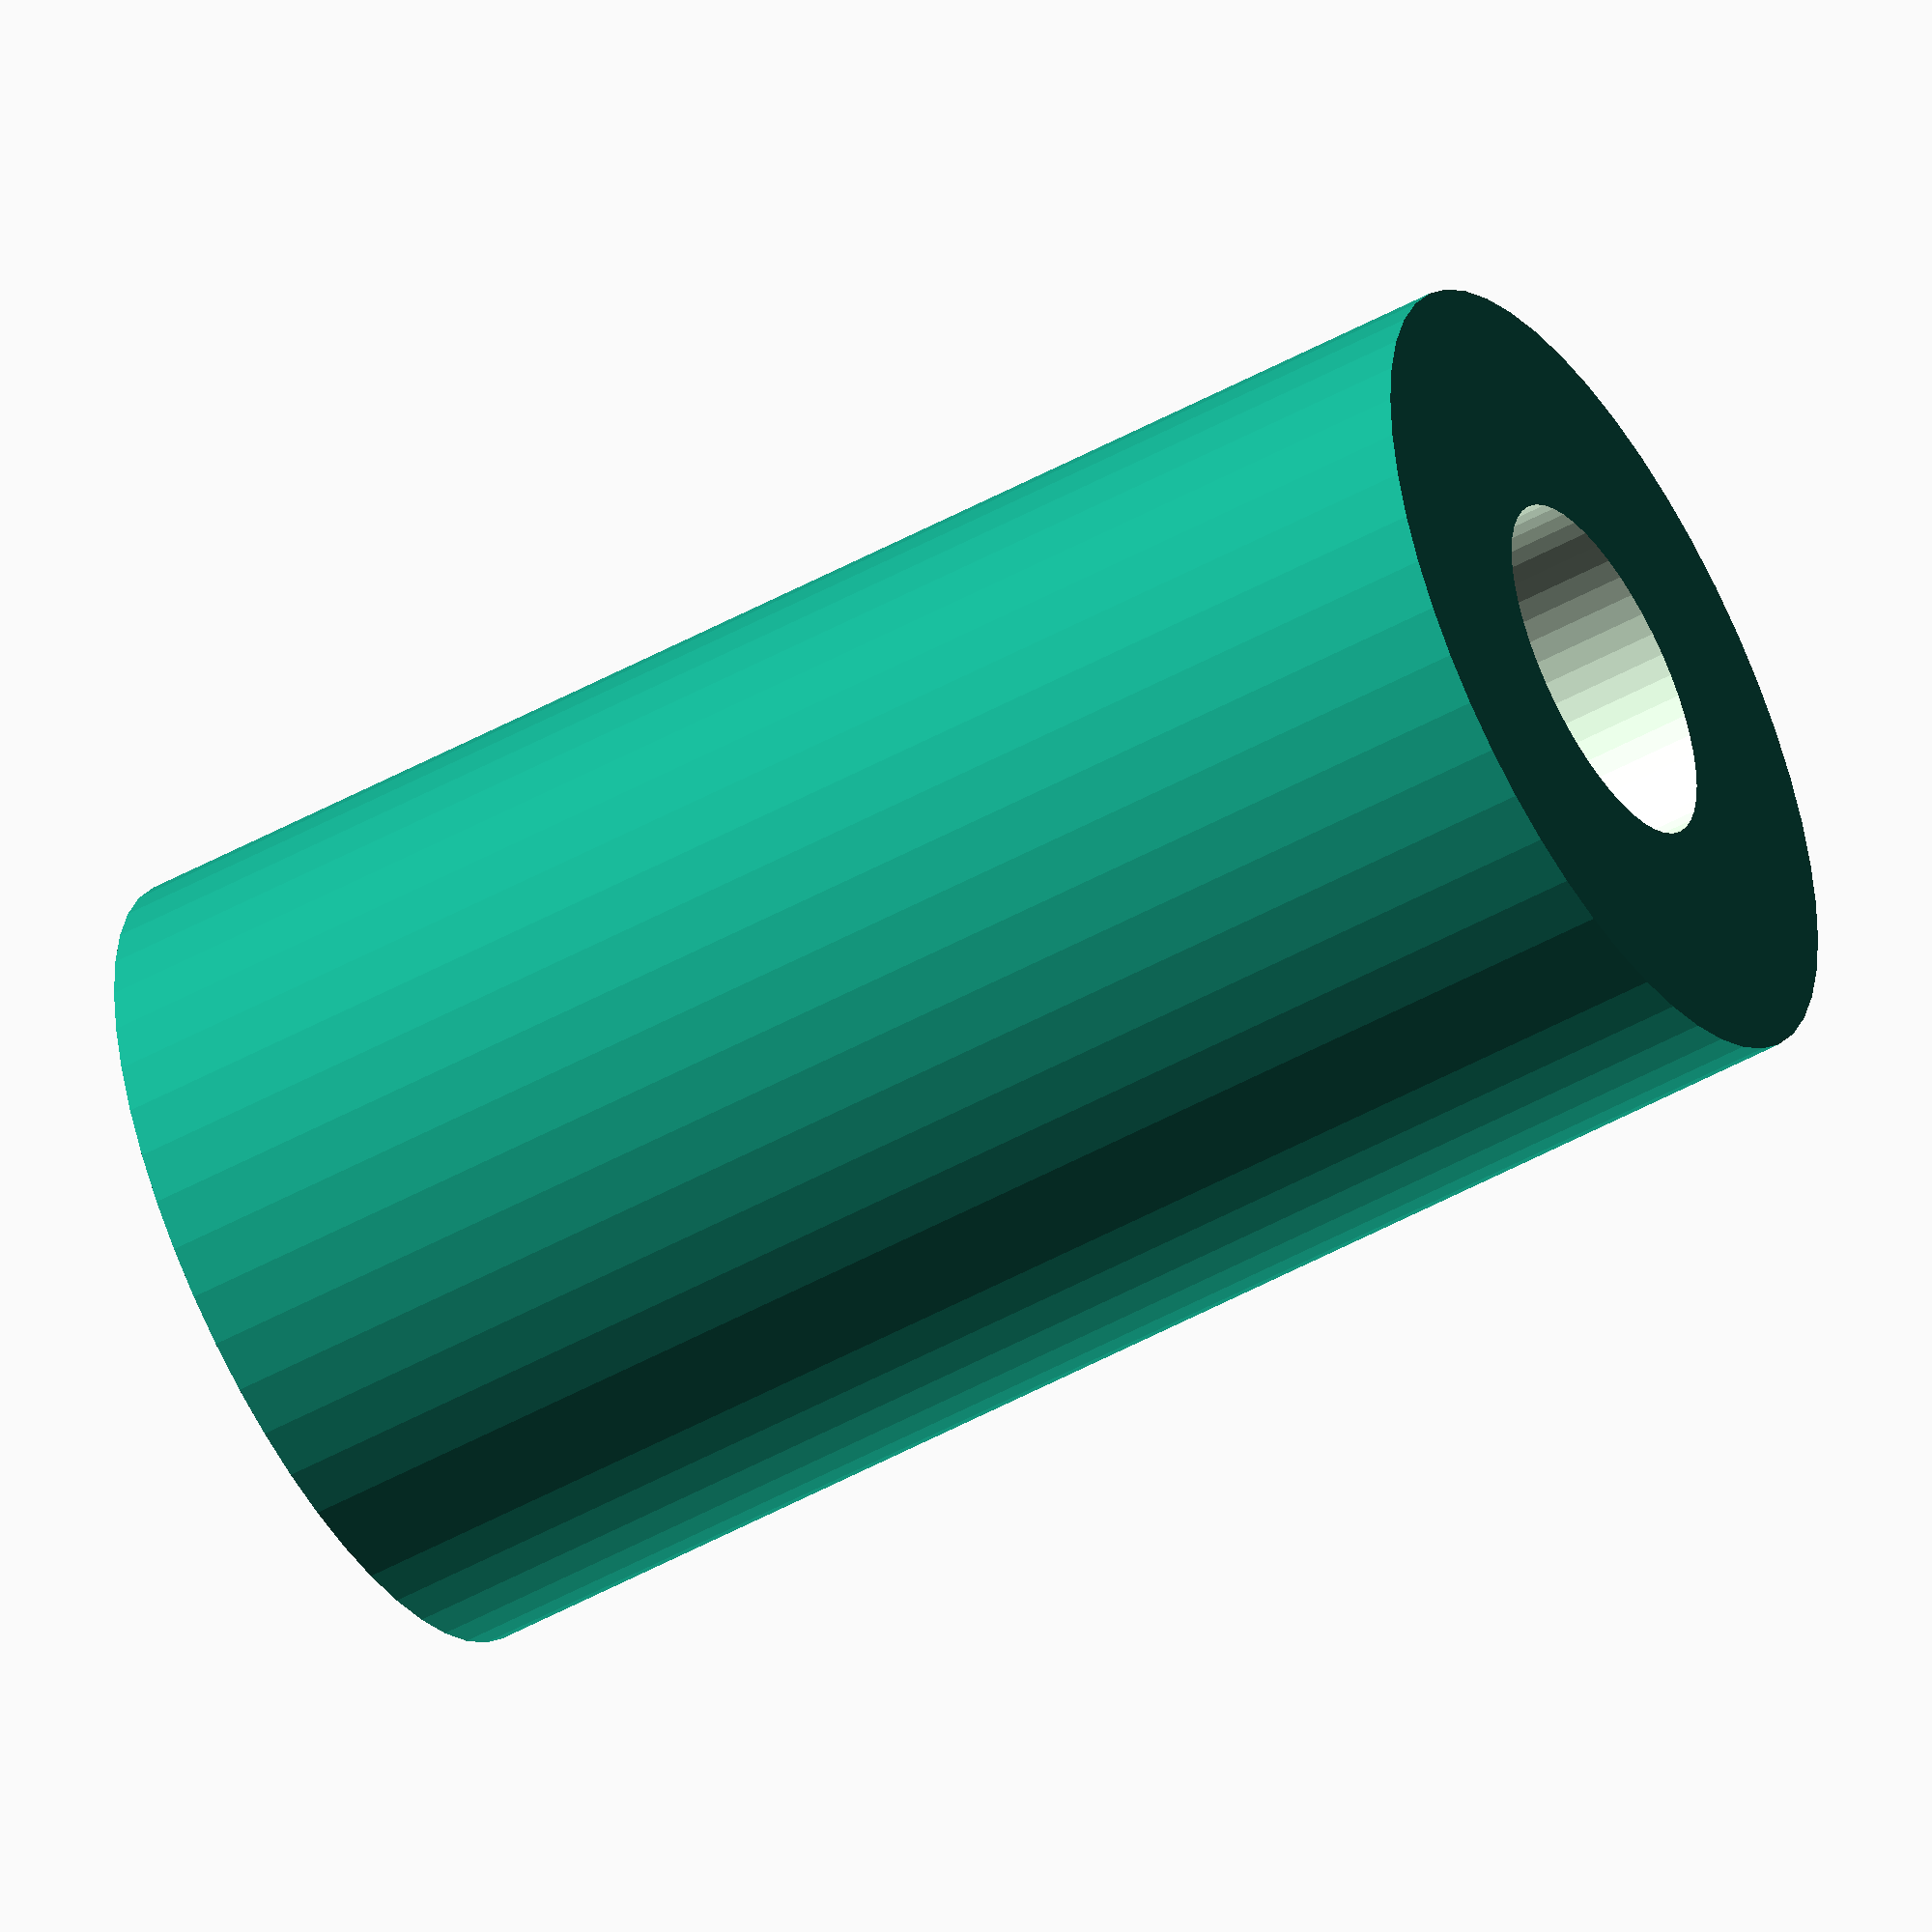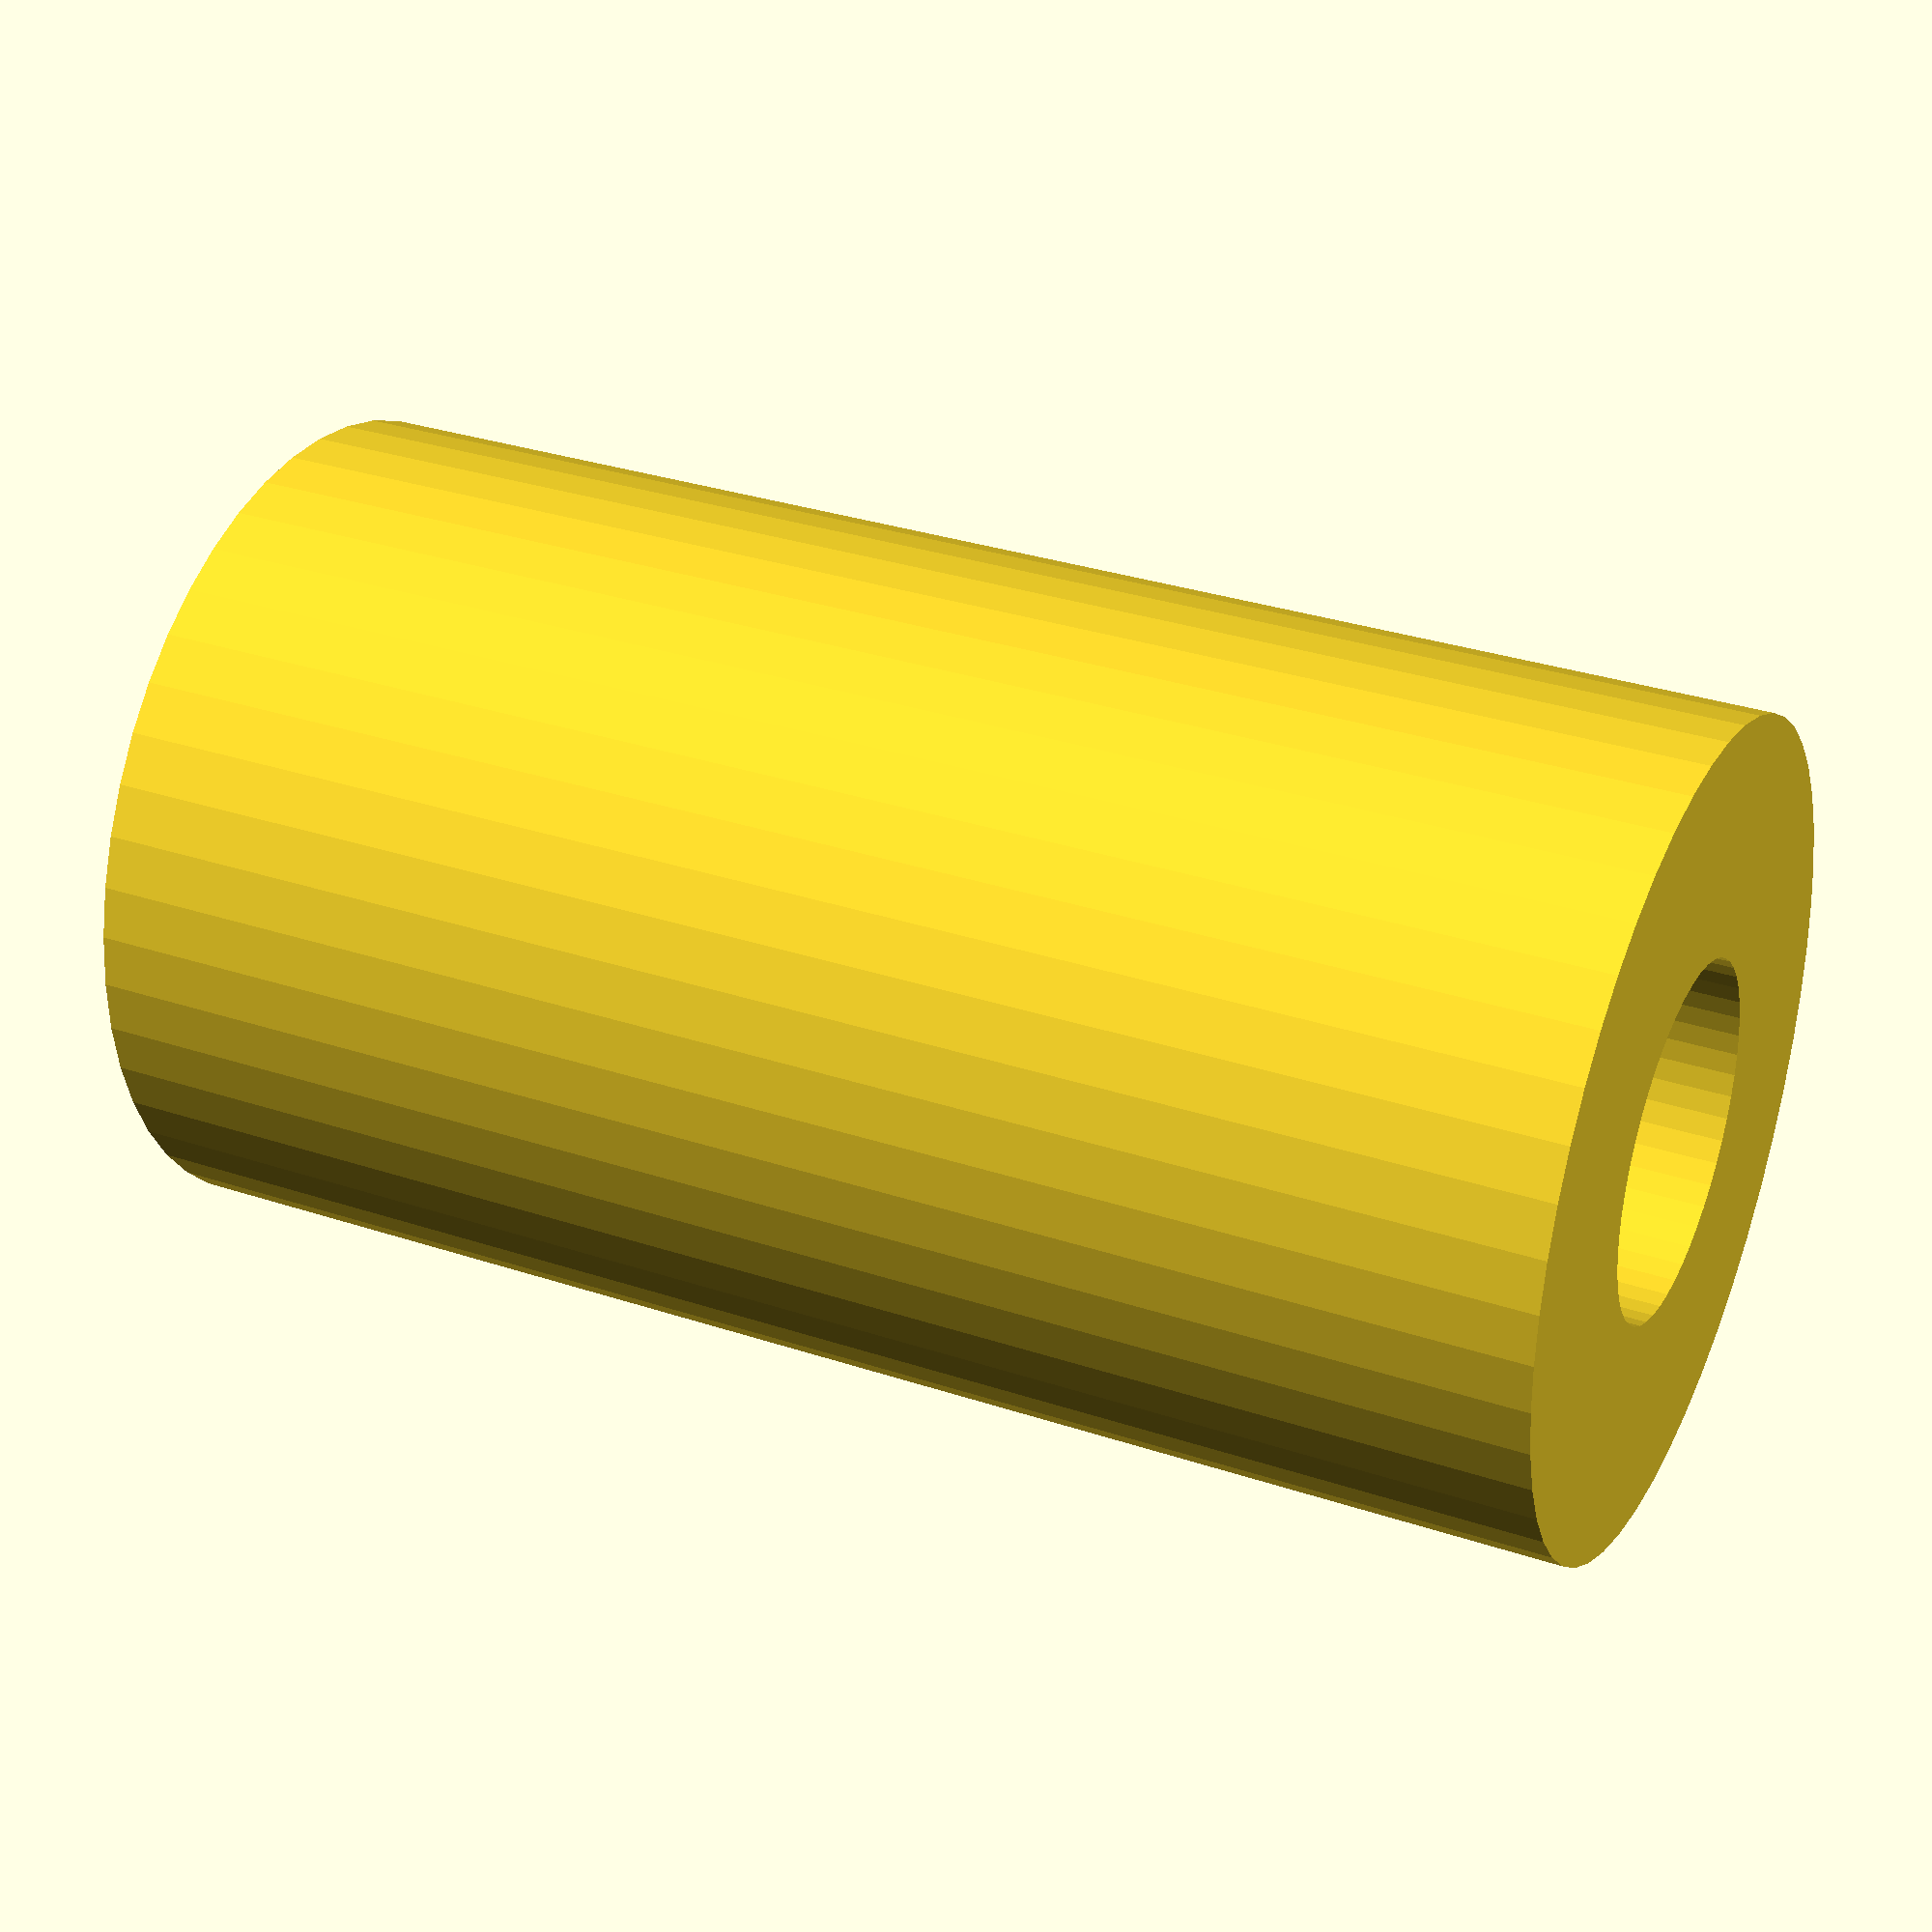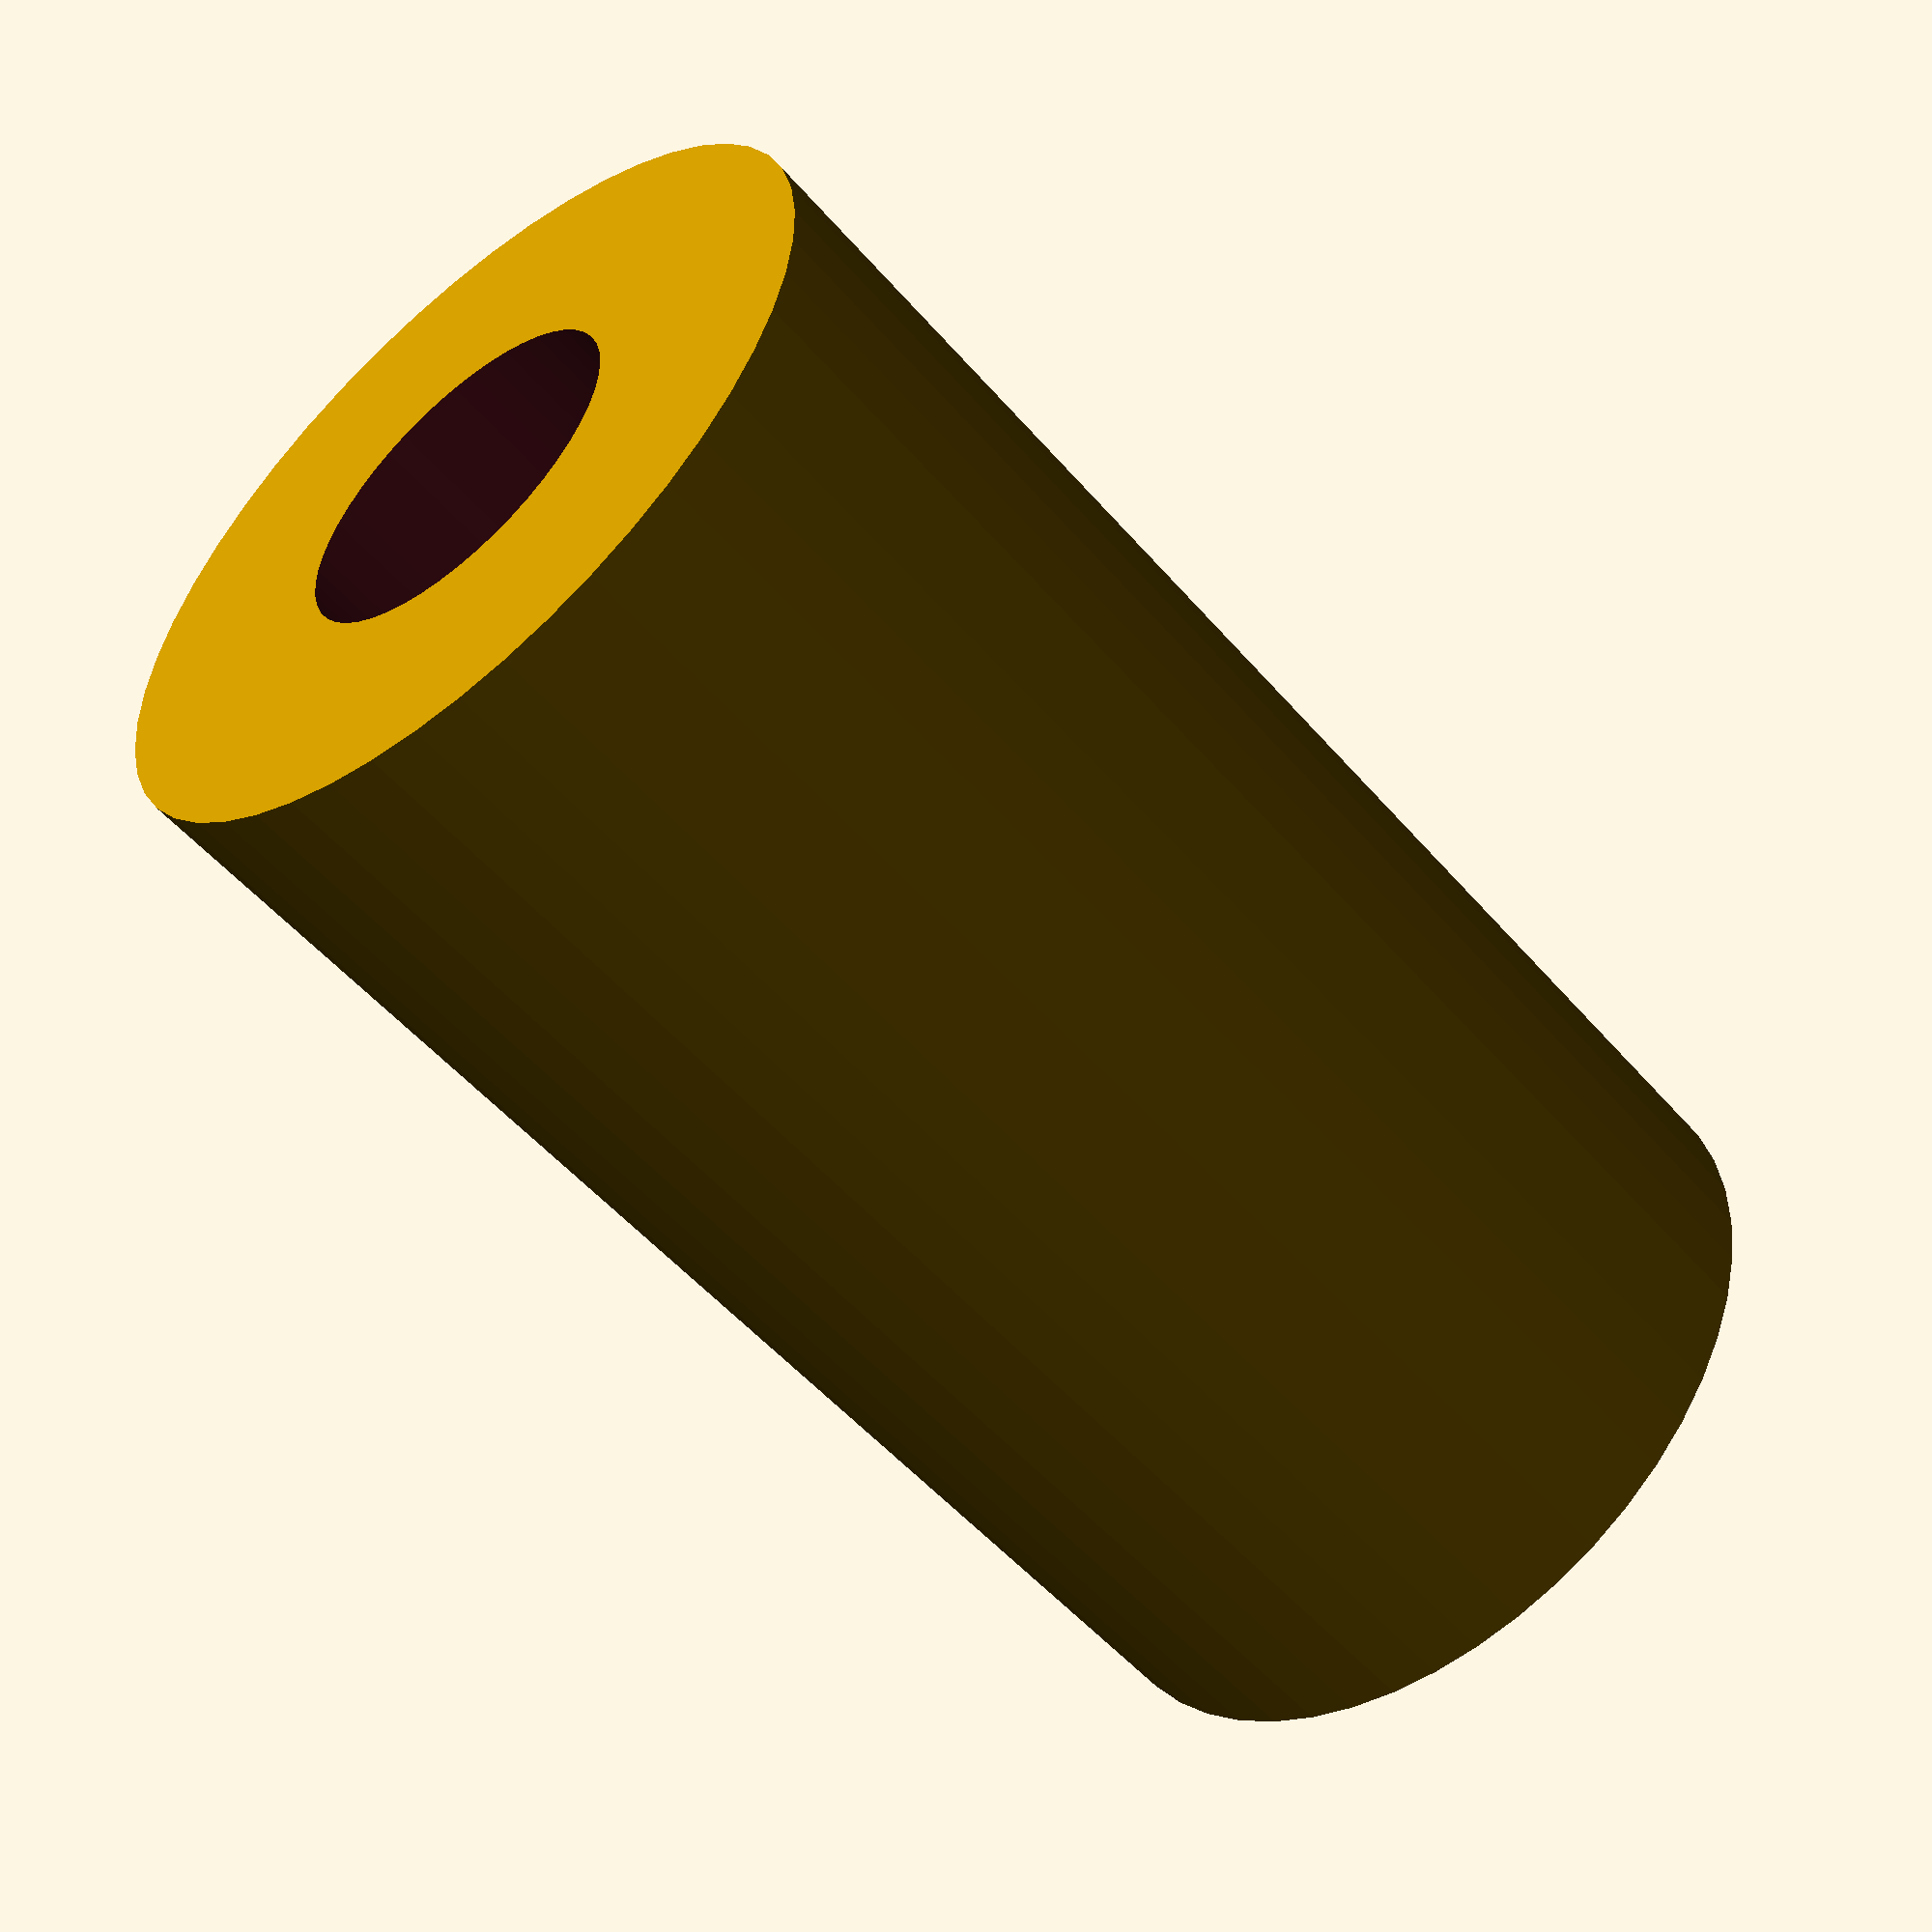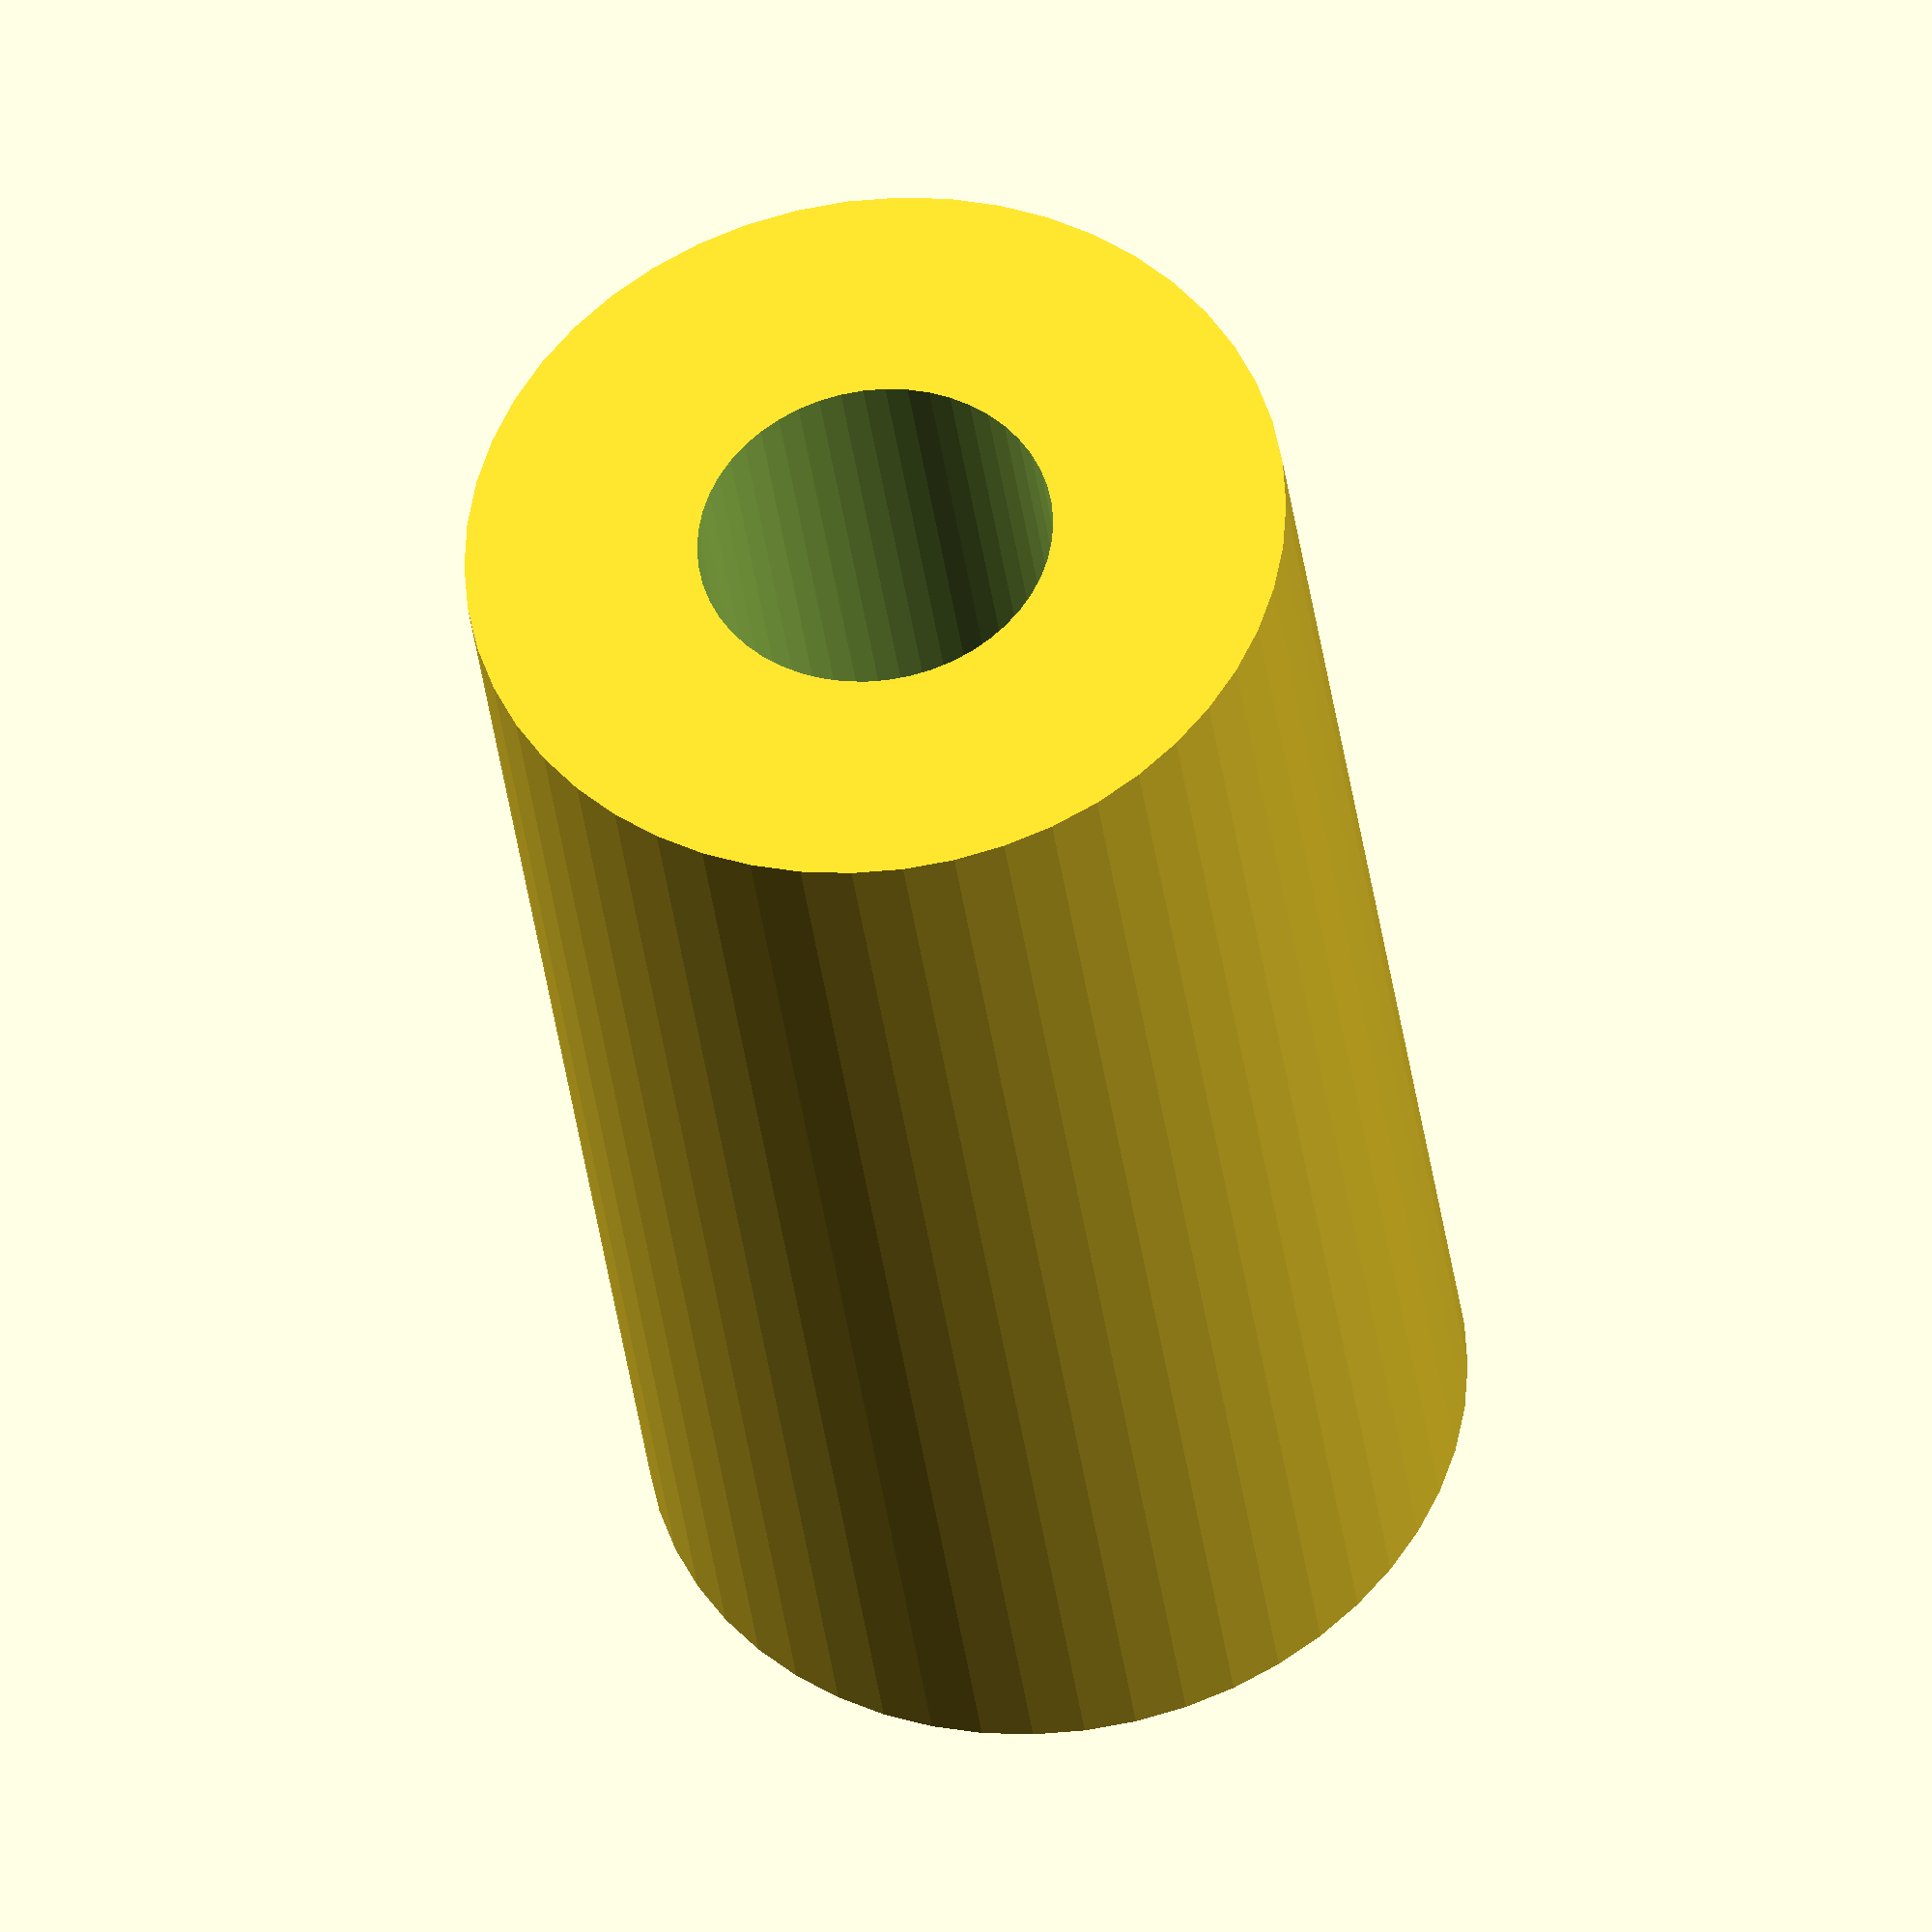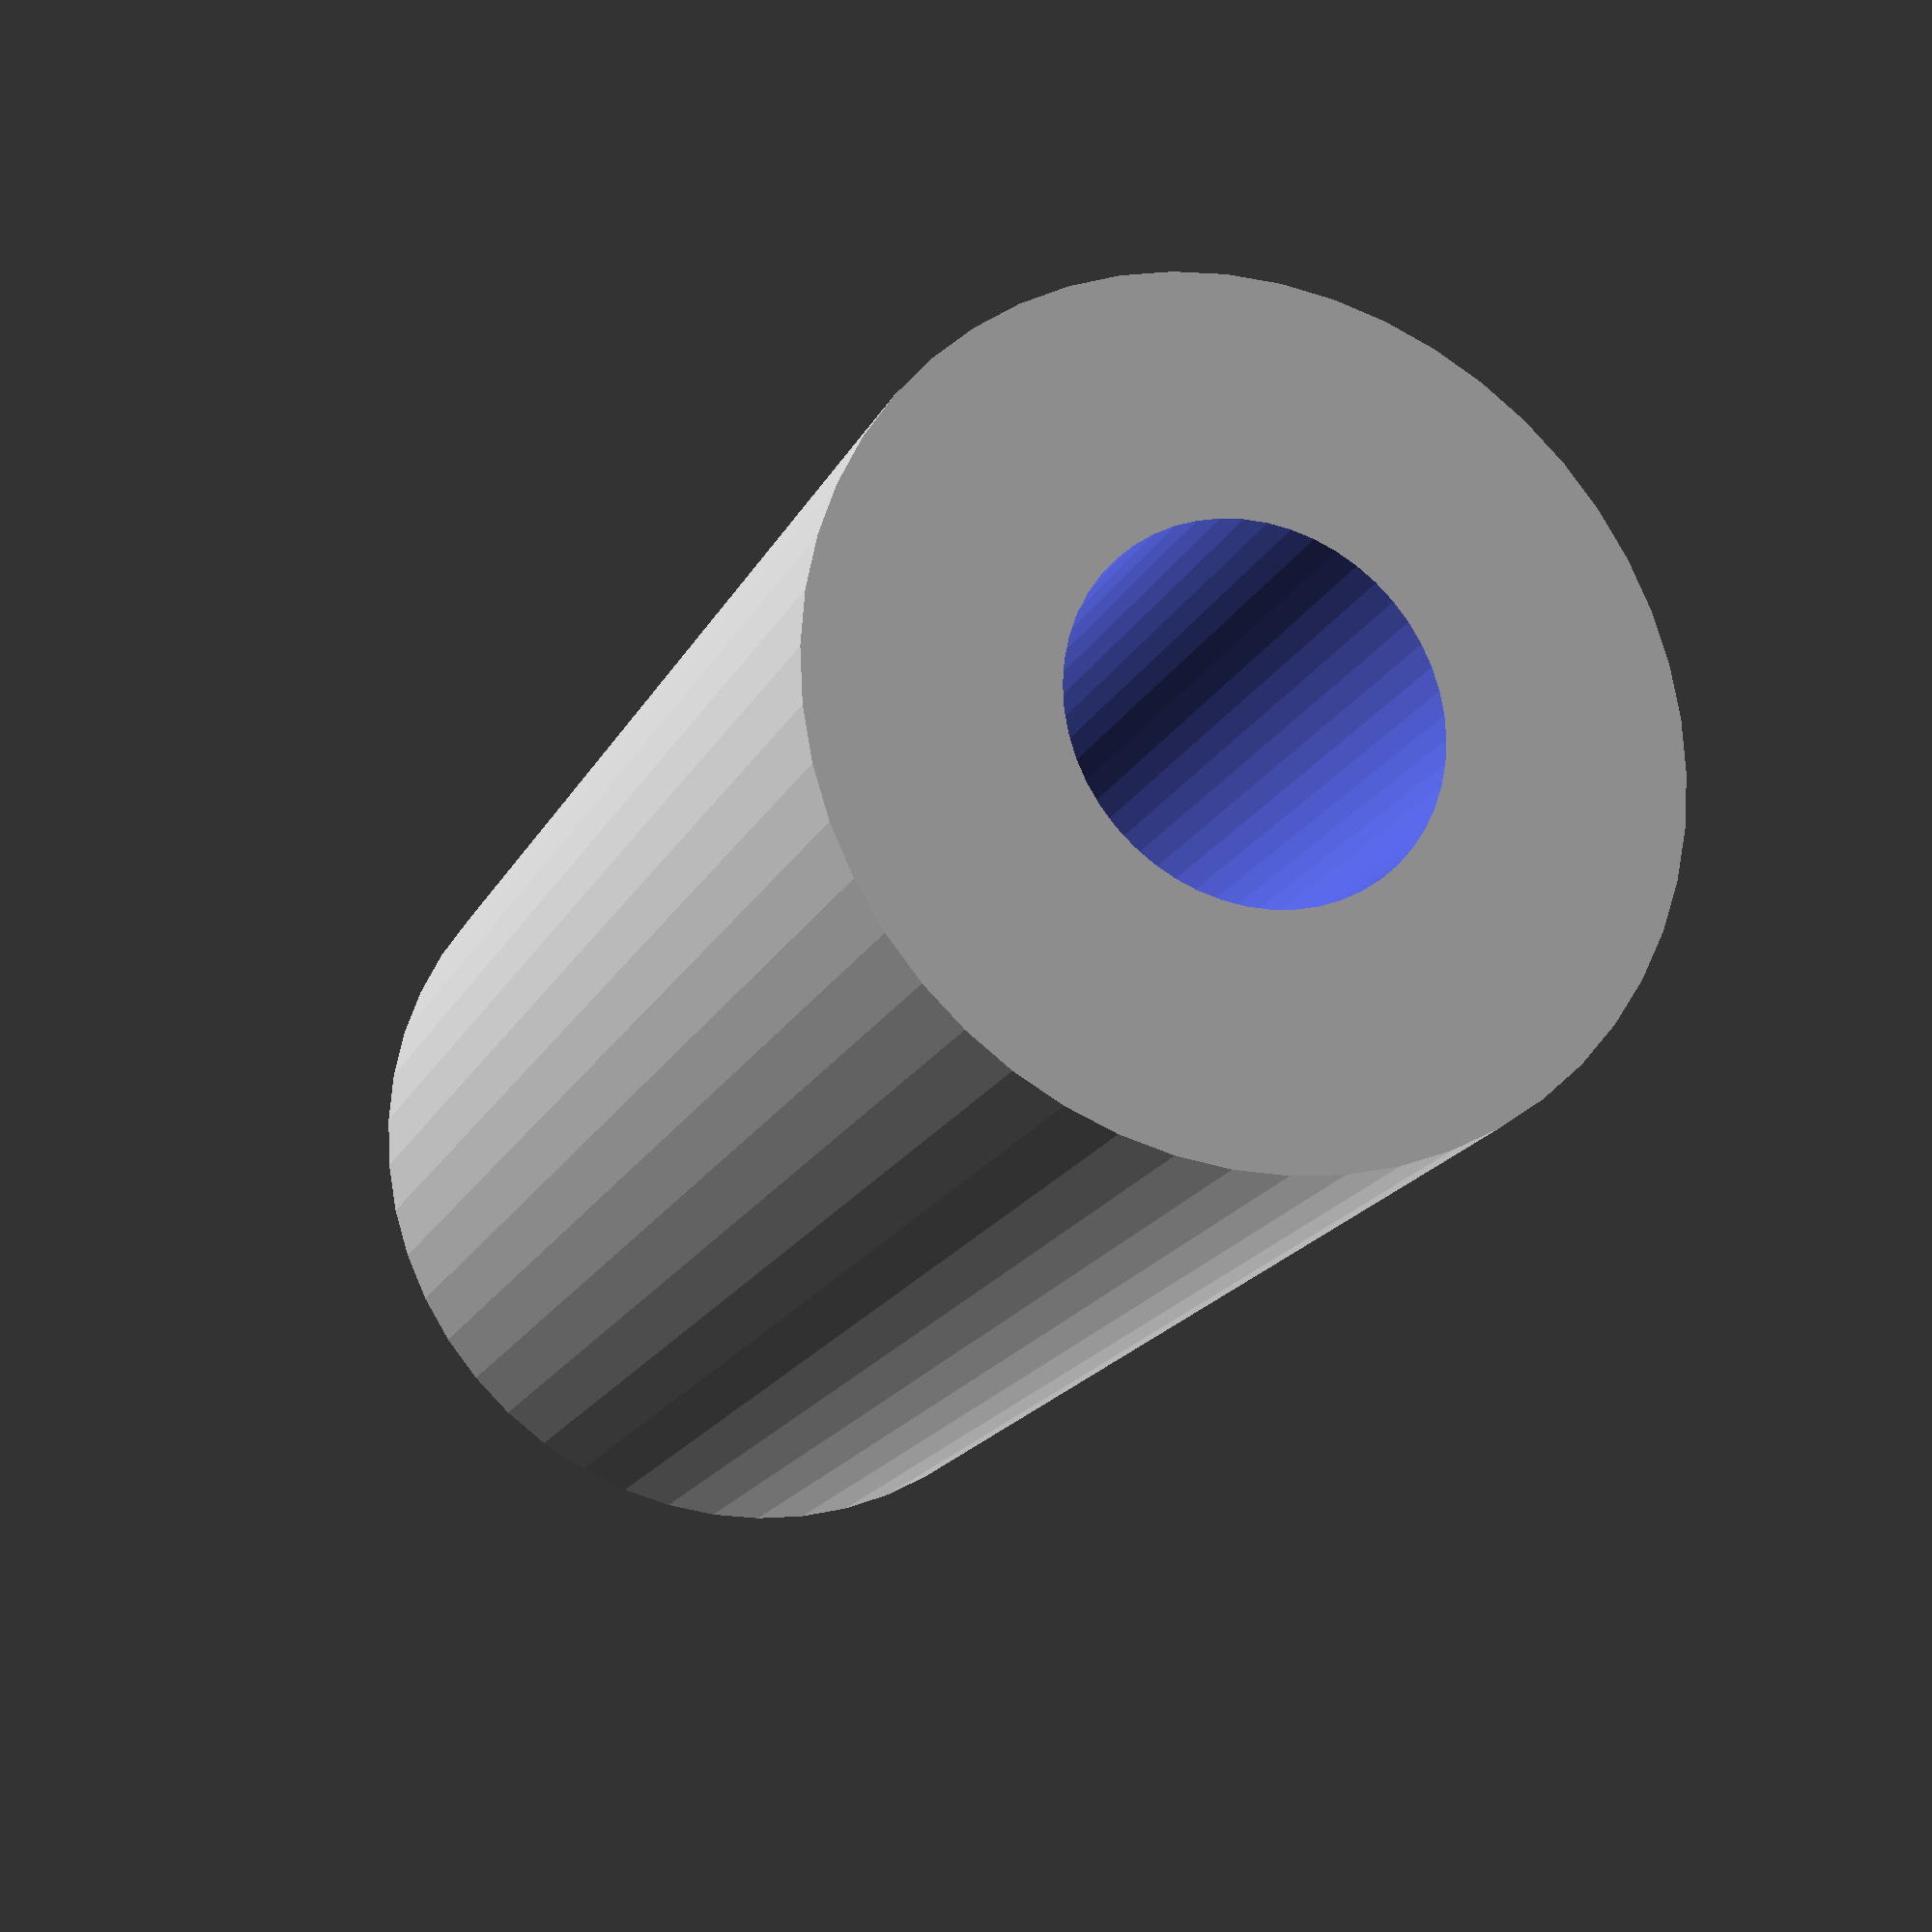
<openscad>
$fn = 50;


difference() {
	union() {
		translate(v = [0, 0, -13.5000000000]) {
			cylinder(h = 27, r = 7.5000000000);
		}
	}
	union() {
		translate(v = [0, 0, -100.0000000000]) {
			cylinder(h = 200, r = 3.2500000000);
		}
	}
}
</openscad>
<views>
elev=230.5 azim=324.8 roll=58.9 proj=o view=wireframe
elev=328.3 azim=358.1 roll=115.2 proj=p view=wireframe
elev=52.3 azim=313.0 roll=219.4 proj=p view=solid
elev=215.6 azim=151.5 roll=353.0 proj=o view=wireframe
elev=198.2 azim=78.5 roll=19.7 proj=p view=wireframe
</views>
